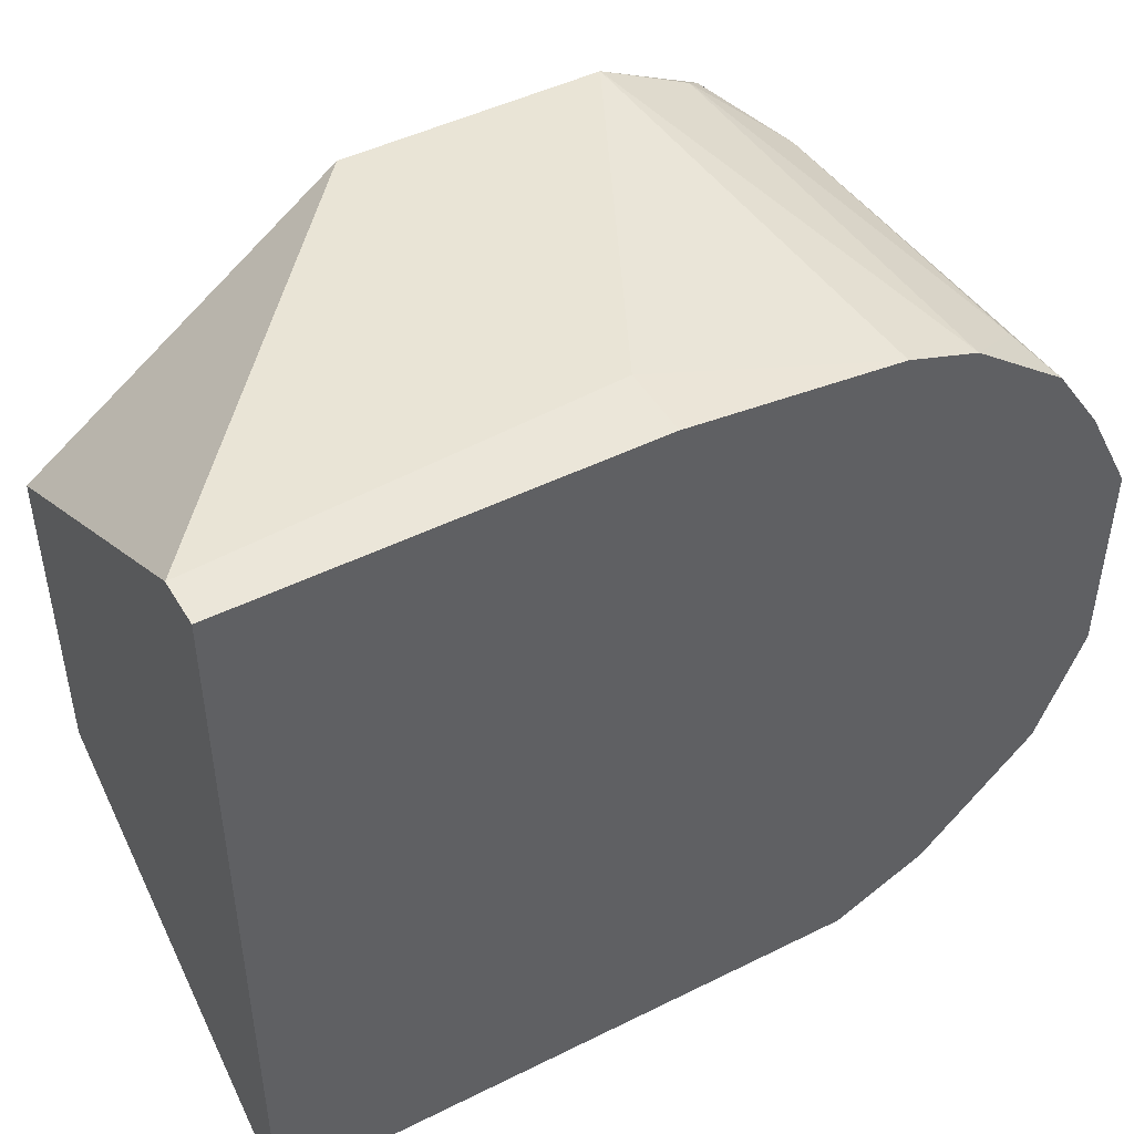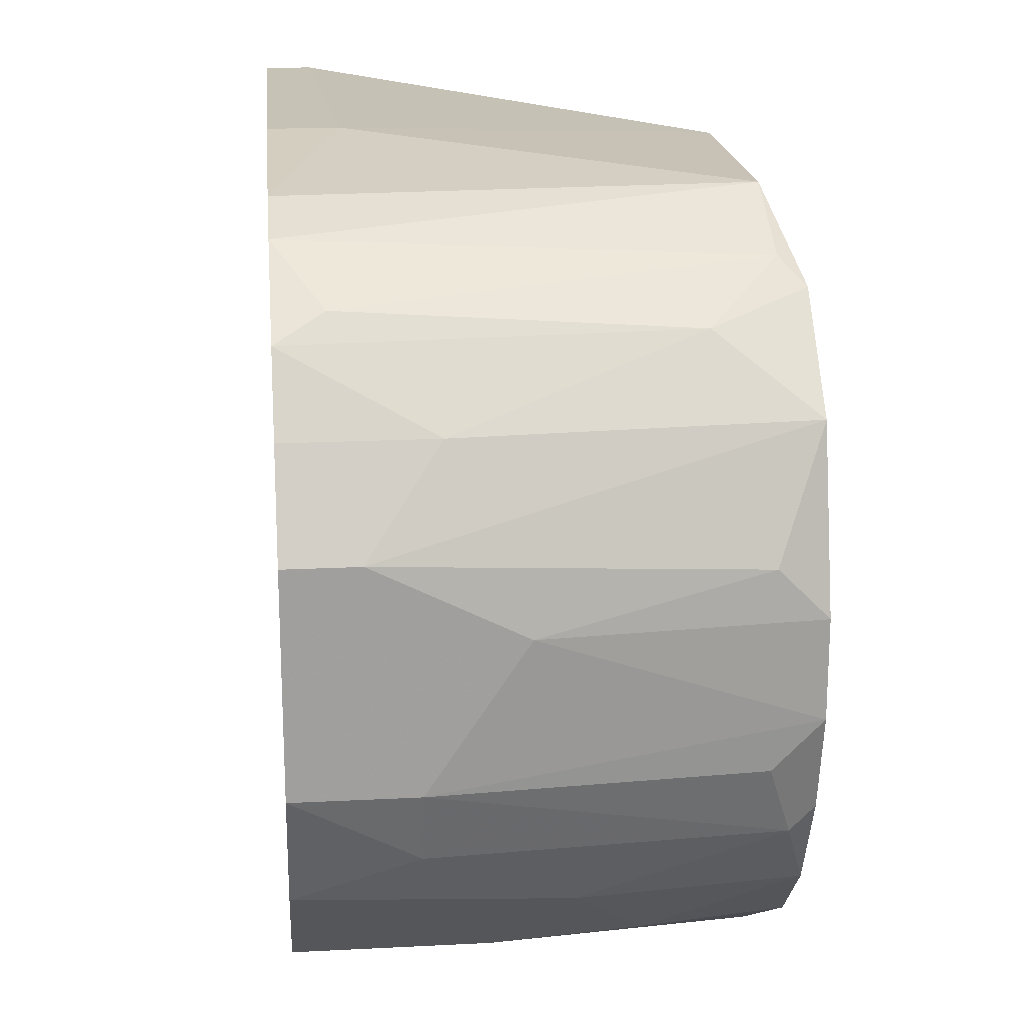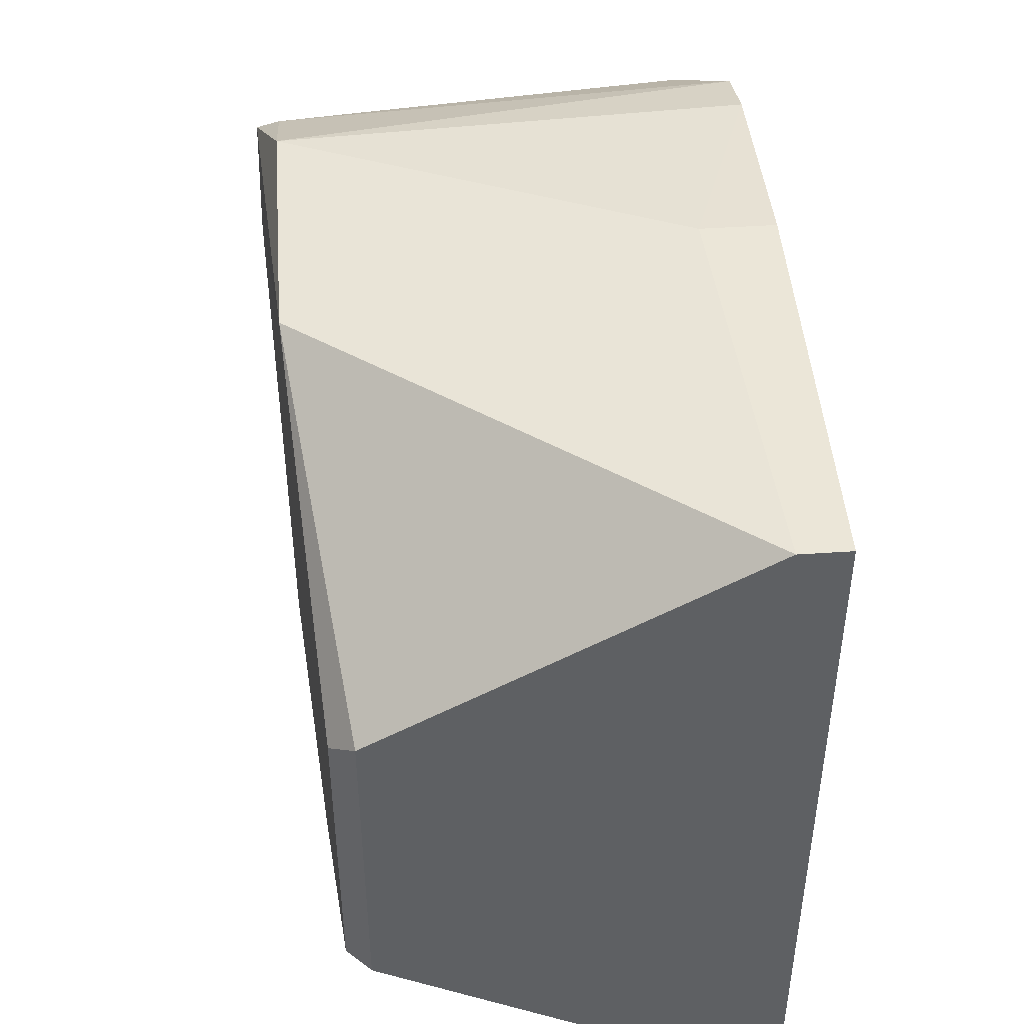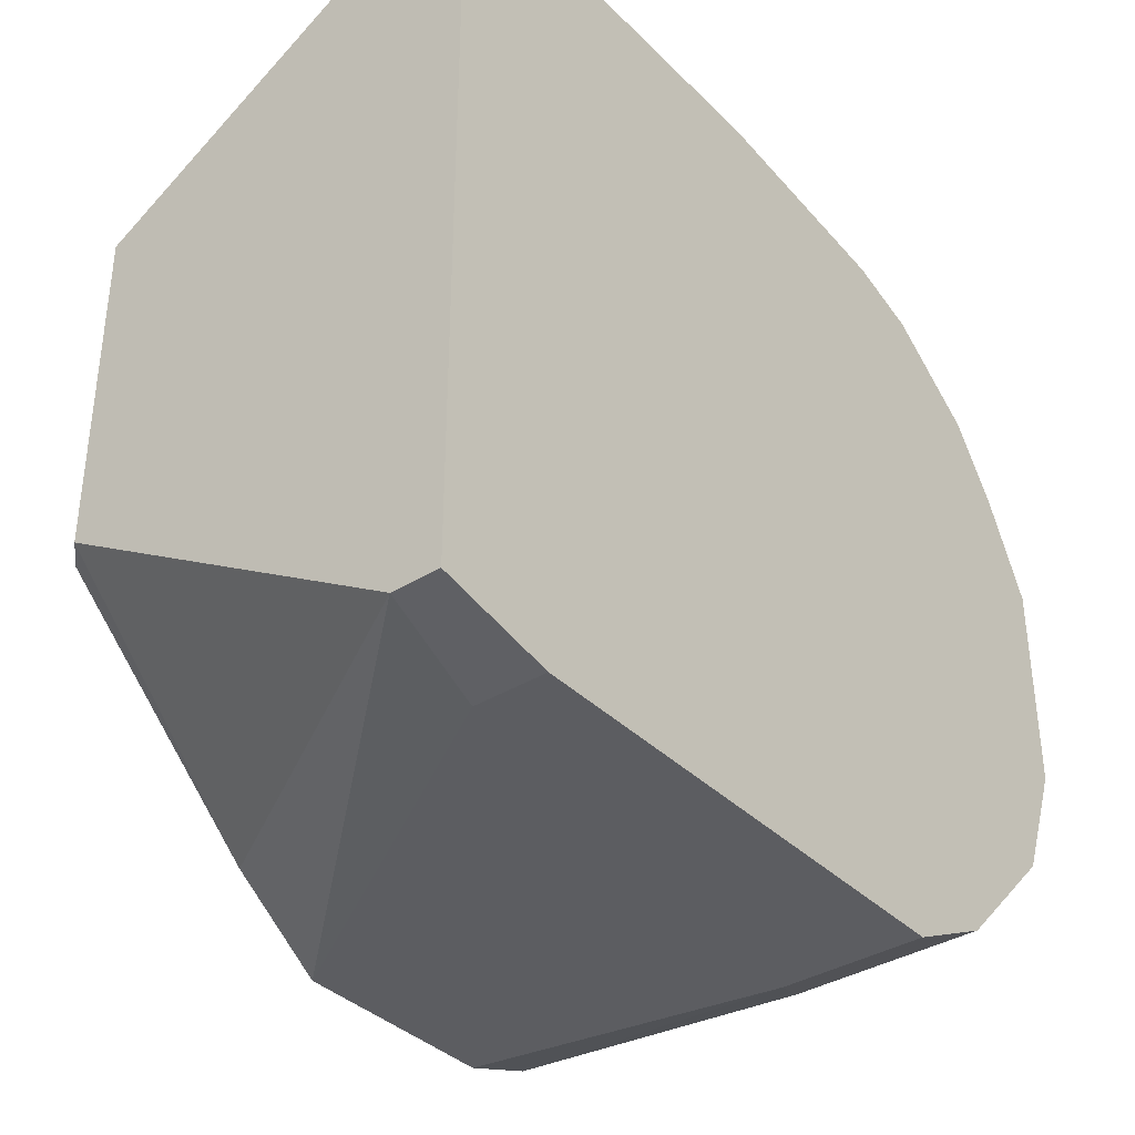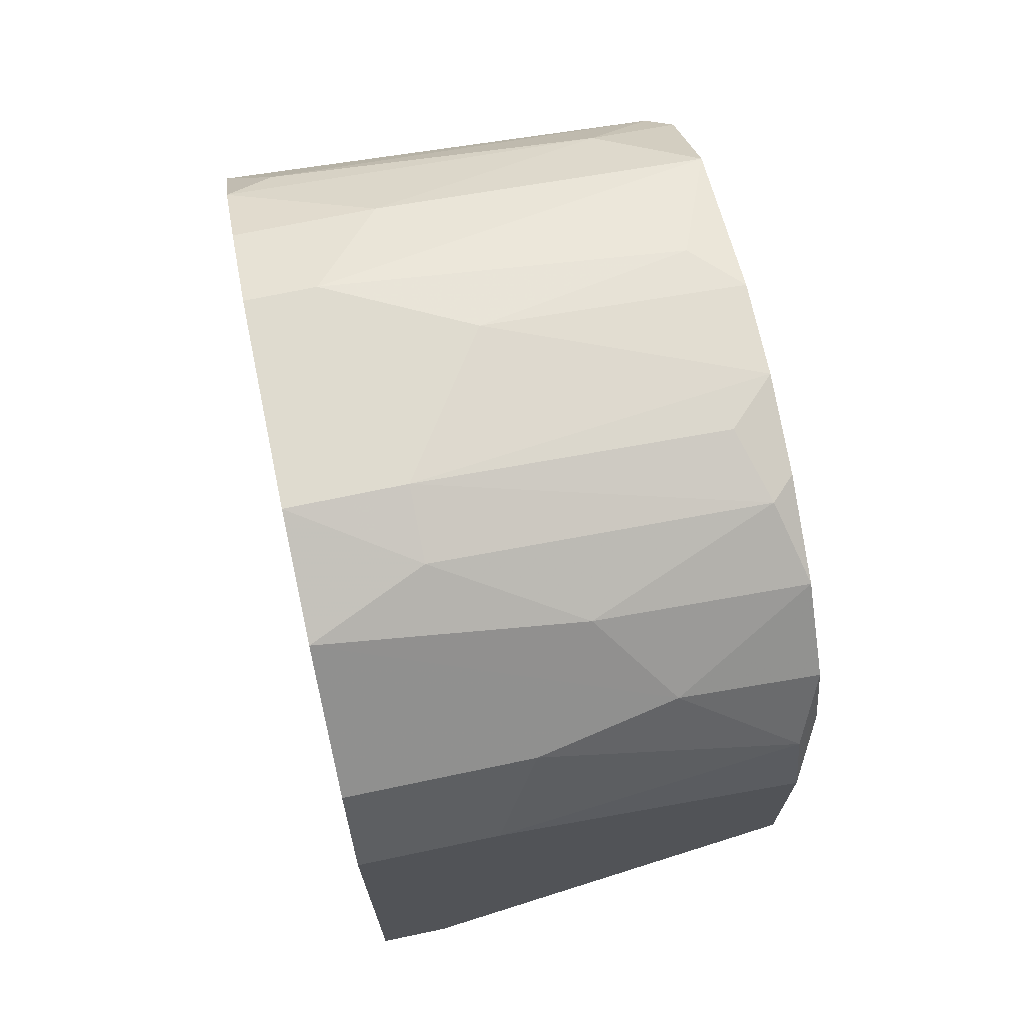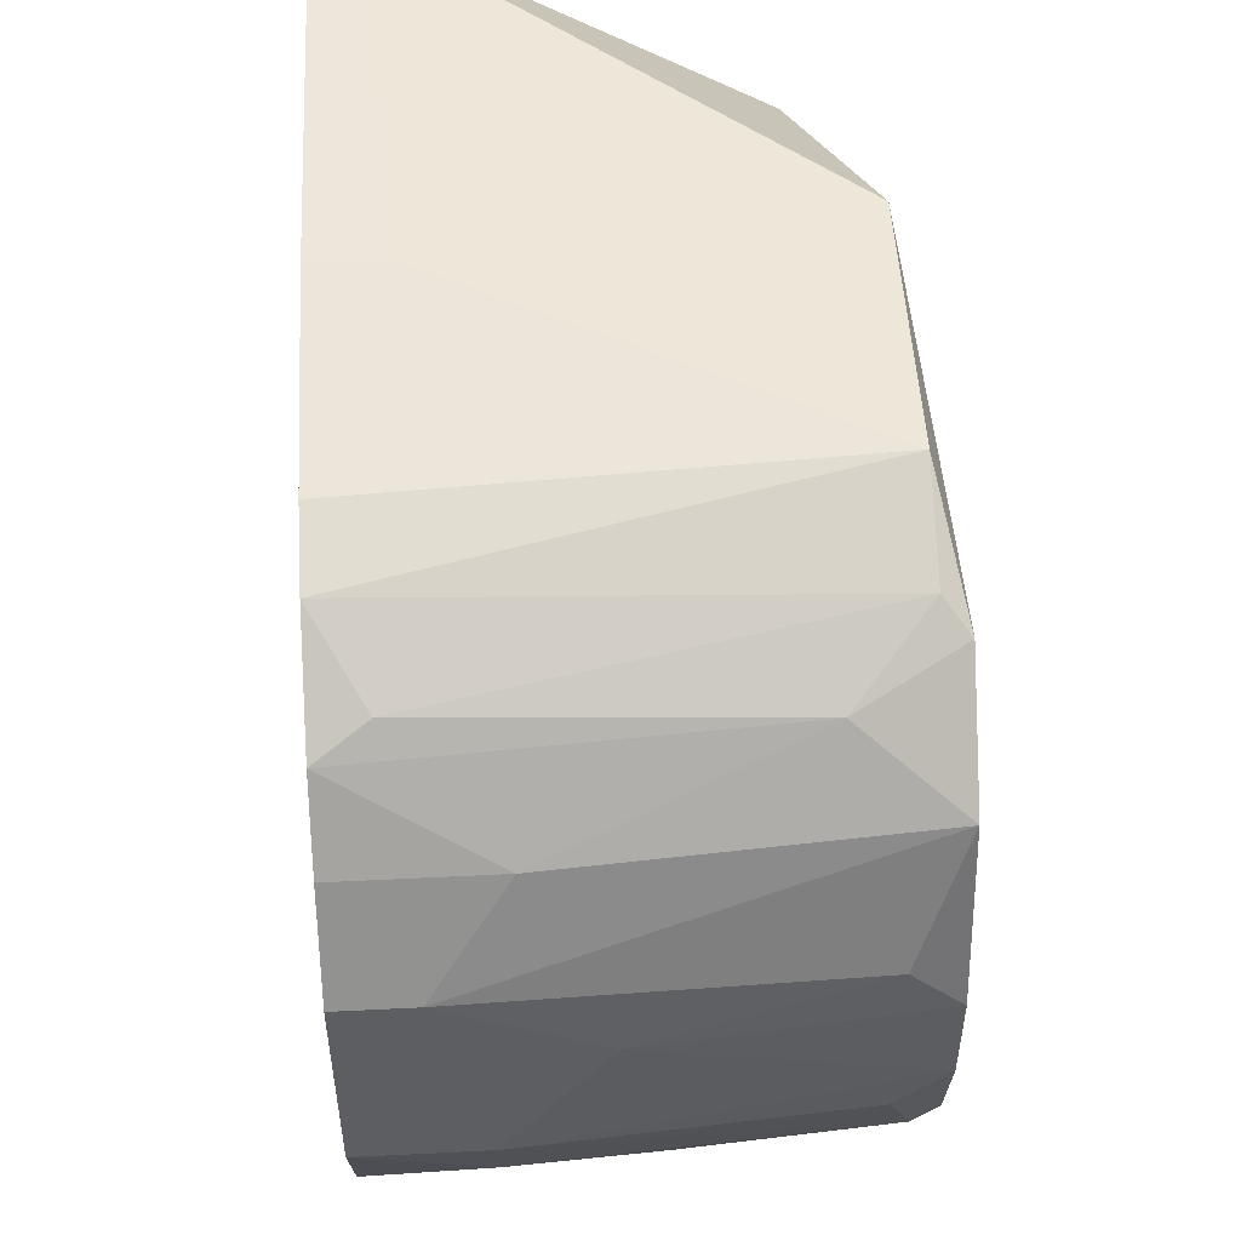
<metadata>
{"format":"obj","ext":"obj","renderer":"f3d","projection":"perspective","resolution":1024,"background":"white","views":[{"elev":46.9,"azim":-119.4,"up":"+Y"},{"elev":18.9,"azim":-5.5,"up":"+Y"},{"elev":46.1,"azim":175.6,"up":"+Y"},{"elev":-36.8,"azim":-141.5,"up":"+Y"},{"elev":70.4,"azim":-11.9,"up":"+Z"},{"elev":50.7,"azim":-3.1,"up":"+Y"}]}
</metadata>
<code>
v 0.005888 -0.004481 0.04285
v 0.005888 -0.00671 0.04211
v 0.0163 0.01039 0.03393
v 0.0163 0.01039 0.02575
v 0.0163 0.008899 0.0369
v 0.0163 -0.01266 0.03541
v 0.0163 -0.01341 0.03318
v 0.0163 -0.01341 0.0265
v 0.0163 -0.00671 0.04136
v 0.01258 -0.01117 0.03839
v 0.01481 0.004437 0.01534
v 0.01481 -0.005968 0.01534
v 0.008119 -0.01192 0.03765
v 0.01407 0.007413 0.03913
v 0.004402 0.01113 0.02798
v 0.004402 0.002208 0.04285
v 0.004402 -0.01341 0.01906
v 0.006632 0.005181 0.04136
v 0.006632 -0.01341 0.03467
v 0.01704 -0.008942 0.03988
v 0.01704 -0.002992 0.04211
v 0.01704 0.008155 0.03765
v 0.01704 -2.4e-05 0.04211
v 0.01704 0.005923 0.03541
v 0.01704 -0.01192 0.03541
v 0.01704 -0.005968 0.04136
v 0.01704 -0.01117 0.03765
v 0.01704 0.005181 0.04062
v 0.00217 0.009641 0.0369
v 0.00217 0.01039 0.03467
v 0.00217 -0.008197 0.04136
v 0.00217 0.01113 0.02798
v 0.00217 0.01113 0.01534
v 0.00217 0.002208 0.04285
v 0.00217 -0.004481 0.04285
v 0.00217 -0.01266 0.01534
v 0.00217 0.007413 0.03988
v 0.00217 -0.01192 0.03765
v 0.00217 0.005181 0.04136
v 0.00217 -0.01341 0.03467
v 0.00217 -0.01341 0.01906
v 0.01555 0.003695 0.01609
v 0.01555 0.001463 0.04211
v 0.01555 -0.004481 0.04211
v 0.01555 -0.01192 0.02278
v 0.01555 -0.005968 0.01609
v 0.01035 -0.008942 0.04062
v 0.008865 -2.4e-05 0.04285
v 0.003658 0.01113 0.01534
v 0.003658 0.008155 0.03913
v 0.003658 -0.01266 0.01534
f 1 9 44
f 36 41 30
f 30 41 31
f 36 30 33
f 11 36 33
f 41 8 40
f 31 41 40
f 30 31 39
f 4 3 22
f 27 22 26
f 39 31 35
f 40 8 7
f 30 3 15
f 3 4 15
f 26 22 28
f 43 28 16
f 41 36 51
f 36 11 51
f 11 33 49
f 4 11 49
f 33 15 49
f 15 4 49
f 46 8 45
f 8 51 45
f 45 51 12
f 11 46 12
f 51 11 12
f 46 45 12
f 8 46 25
f 22 27 25
f 7 8 25
f 27 7 25
f 26 28 21
f 46 11 42
f 11 4 42
f 25 46 42
f 16 35 1
f 3 30 29
f 30 39 29
f 31 40 38
f 40 13 38
f 43 16 48
f 16 1 48
f 1 21 48
f 4 22 24
f 22 25 24
f 42 4 24
f 25 42 24
f 7 27 6
f 39 35 34
f 35 16 34
f 16 39 34
f 22 3 5
f 3 29 5
f 29 50 5
f 33 30 32
f 30 15 32
f 15 33 32
f 28 22 14
f 22 5 14
f 5 50 14
f 39 16 18
f 16 28 18
f 28 14 18
f 35 31 2
f 31 47 2
f 1 35 2
f 47 9 2
f 9 1 2
f 27 26 20
f 26 9 20
f 9 47 20
f 47 31 10
f 31 38 10
f 38 13 10
f 6 27 10
f 13 6 10
f 27 20 10
f 20 47 10
f 8 41 17
f 41 51 17
f 51 8 17
f 40 7 19
f 13 40 19
f 7 6 19
f 6 13 19
f 28 43 23
f 21 28 23
f 43 48 23
f 48 21 23
f 29 39 37
f 50 29 37
f 14 50 37
f 39 18 37
f 18 14 37
f 26 21 44
f 21 1 44
f 9 26 44

</code>
